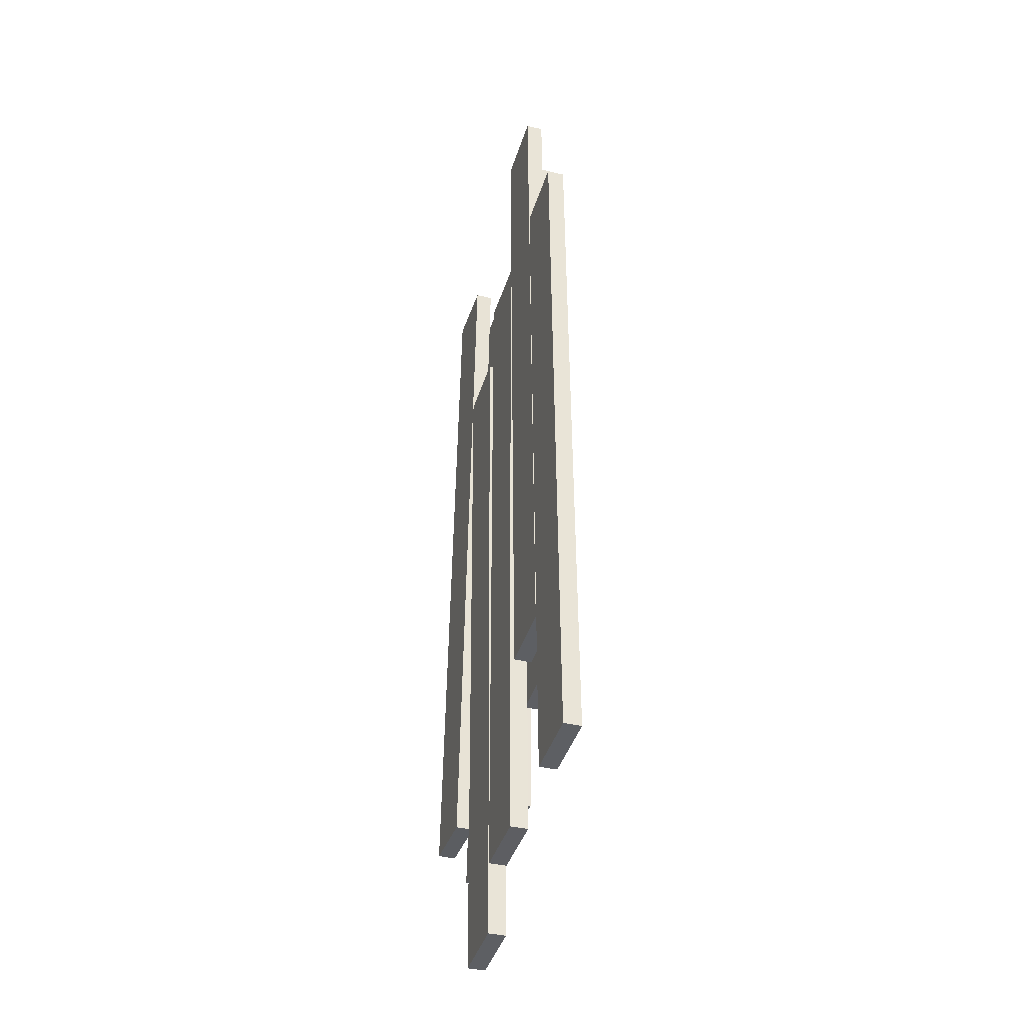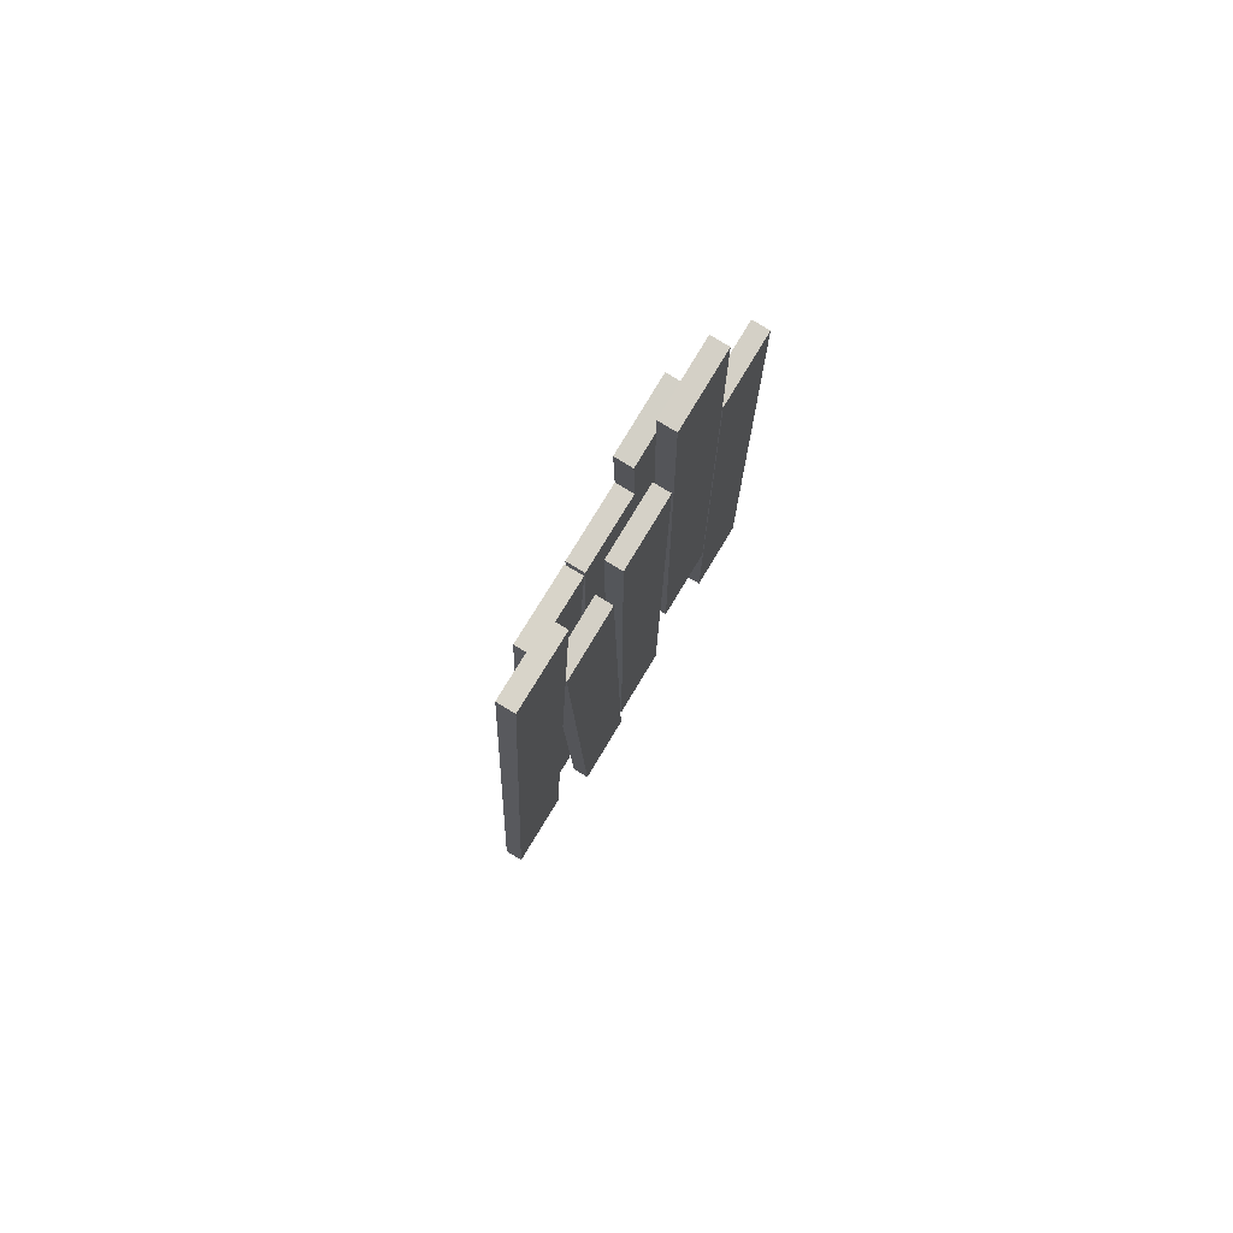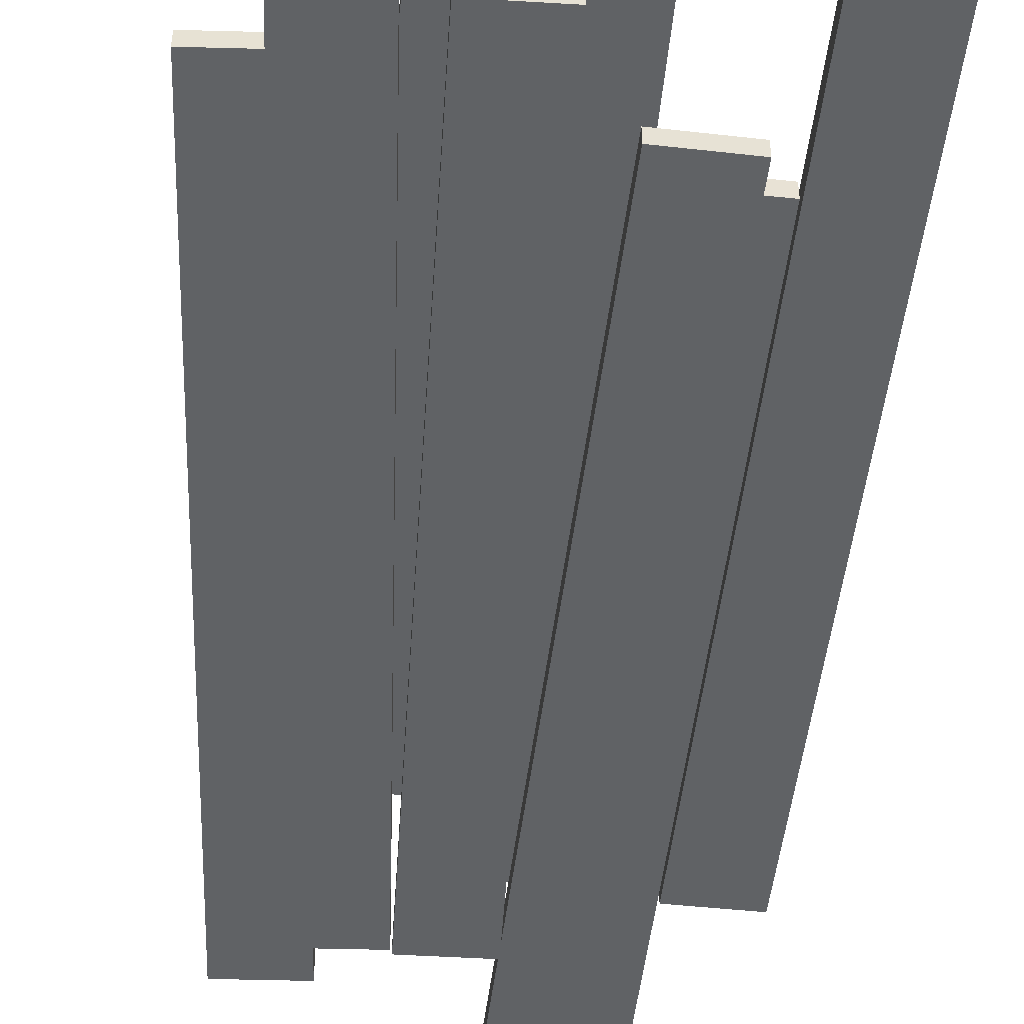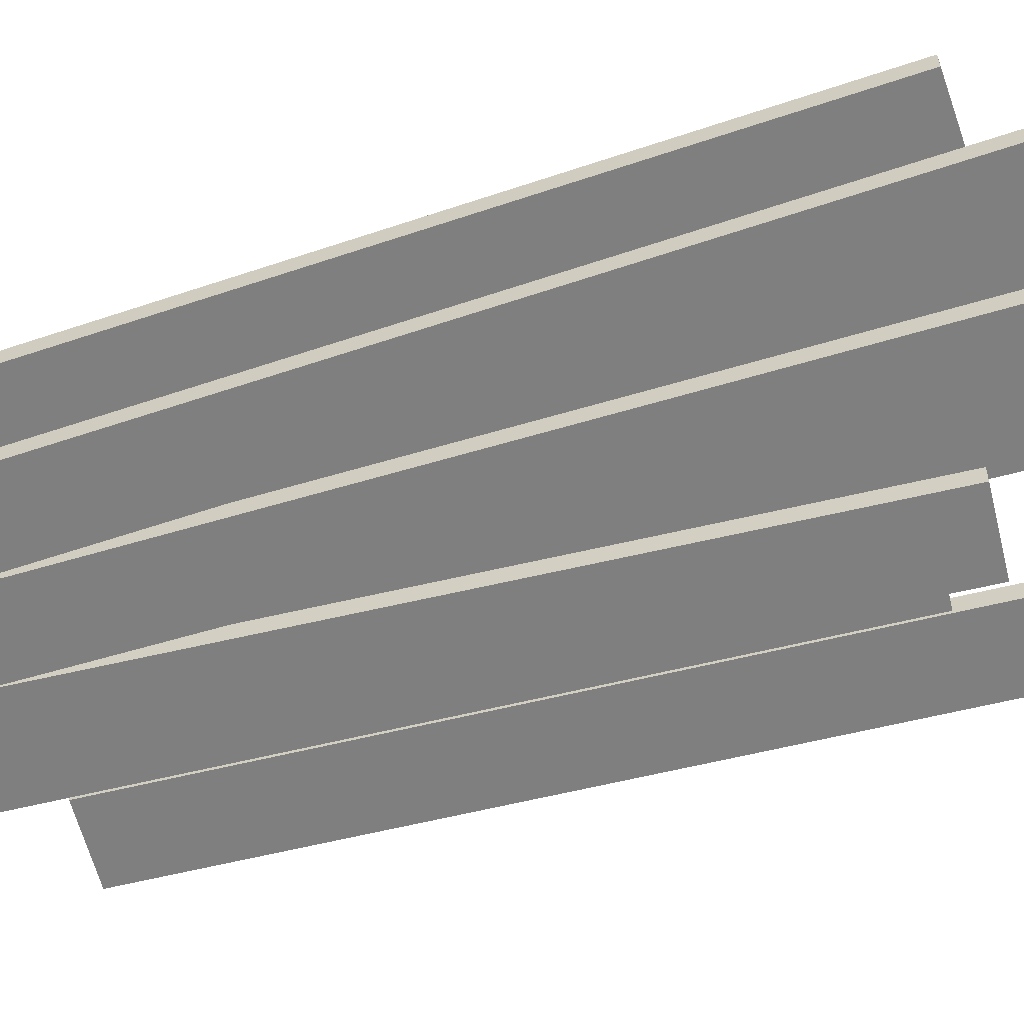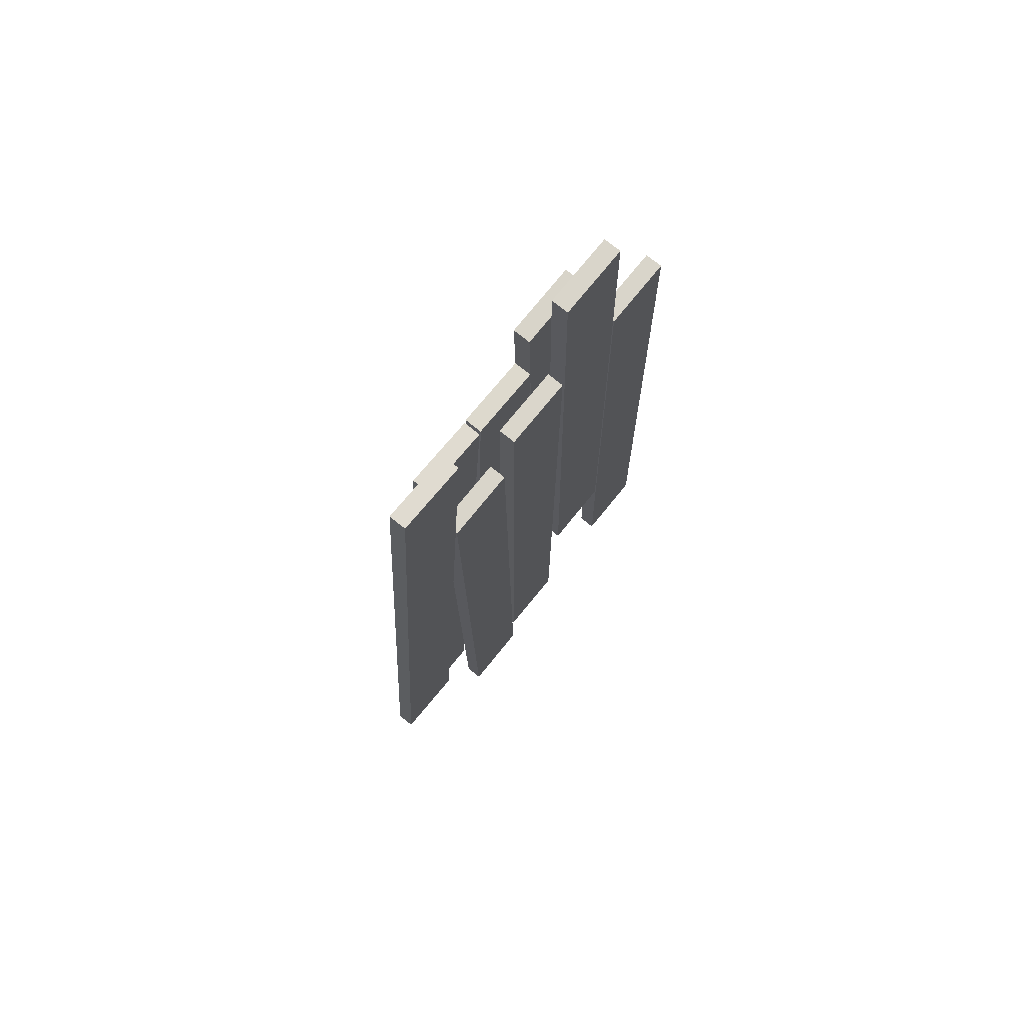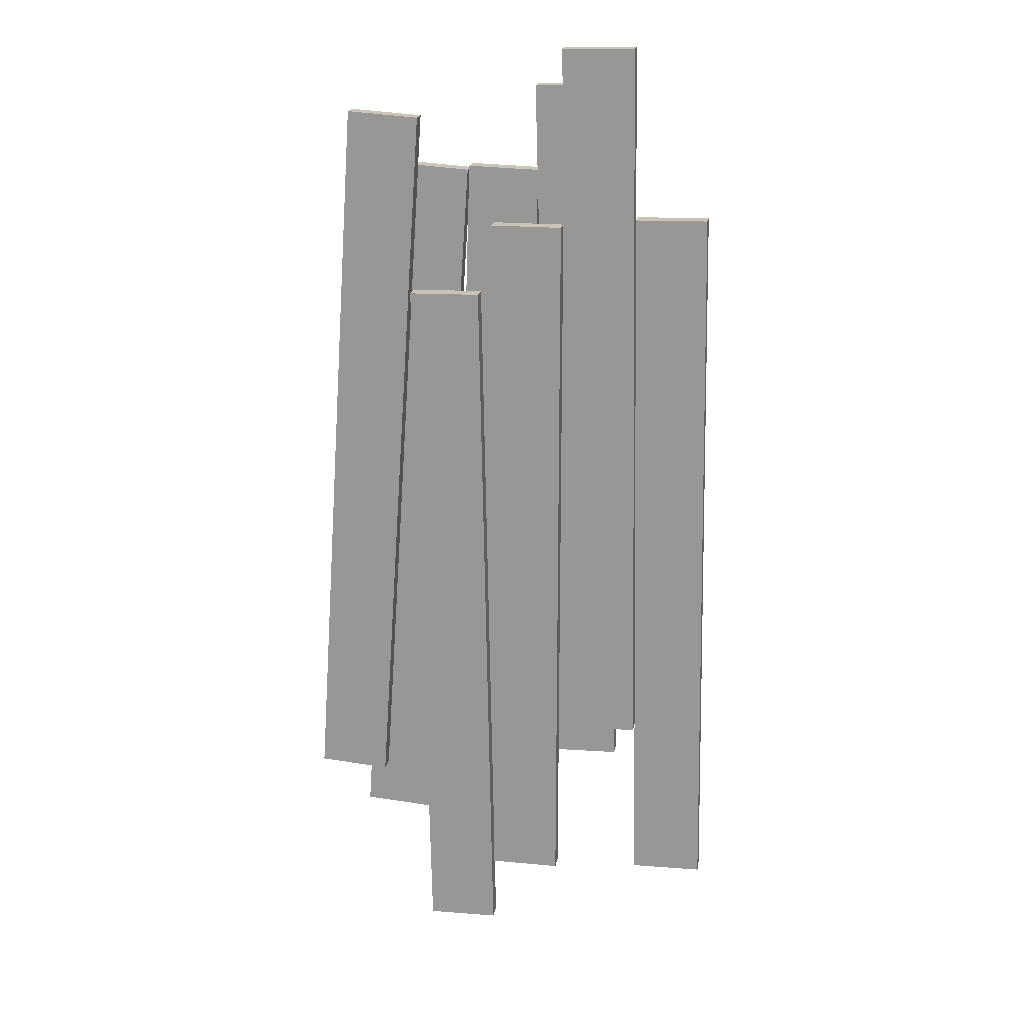
<metadata>
{"format":"obj","ext":"obj","renderer":"f3d","projection":"perspective","resolution":1024,"background":"white","views":[{"elev":-39.4,"azim":-106.4,"up":"+Z"},{"elev":79.3,"azim":121.2,"up":"+Z"},{"elev":-50.5,"azim":174.5,"up":"+Y"},{"elev":-59.7,"azim":105.3,"up":"+Y"},{"elev":73.7,"azim":129.0,"up":"+Z"},{"elev":19.8,"azim":-170.1,"up":"+Z"}]}
</metadata>
<code>
g default
v -0.497 -0.02495 7.62
v -0.6903 -0.02495 -2.654
v -0.497 0.2158 7.62
v -0.6903 0.2158 -2.654
v -1.497 0.2158 7.639
v -1.69 0.2158 -2.635
v -1.497 -0.02495 7.639
v -1.69 -0.02495 -2.635
v 1.703 -0.02495 4.103
v 1.509 -0.02495 -6.172
v 1.703 0.2158 4.103
v 1.509 0.2158 -6.172
v 0.7027 0.2158 4.122
v 0.5094 0.2158 -6.153
v 0.7027 -0.02495 4.122
v 0.5094 -0.02495 -6.153
v 0.5 -0.02495 5.138
v 0.5 -0.02495 -5.138
v 0.5 0.2158 5.138
v 0.5 0.2158 -5.138
v -0.5 0.2158 5.138
v -0.5 0.2158 -5.138
v -0.5 -0.02495 5.138
v -0.5 -0.02495 -5.138
v -1.565 -0.02495 5.281
v -1.759 -0.02495 -4.994
v -1.565 0.2158 5.281
v -1.759 0.2158 -4.994
v -2.565 0.2158 5.299
v -2.758 0.2158 -4.975
v -2.565 -0.02495 5.299
v -2.758 -0.02495 -4.975
v -0.09011 -0.2695 7.085
v -0.3773 -0.2695 -3.187
v -0.09011 -0.02877 7.085
v -0.3773 -0.02877 -3.187
v -1.09 -0.02877 7.113
v -1.377 -0.02877 -3.159
v -1.09 -0.2695 7.113
v -1.377 -0.2695 -3.159
v 0.8629 -0.2695 5.937
v 1.184 -0.2695 -4.334
v 0.8629 -0.02877 5.937
v 1.184 -0.02877 -4.334
v -0.1366 -0.02877 5.906
v 0.1845 -0.02877 -4.365
v -0.1366 -0.2695 5.906
v 0.1845 -0.2695 -4.365
v 1.884 -0.2695 5.946
v 2.574 -0.2695 -4.307
v 1.884 -0.02877 5.946
v 2.574 -0.02877 -4.307
v 0.8858 -0.02877 5.879
v 1.576 -0.02877 -4.374
v 0.8858 -0.2695 5.879
v 1.576 -0.2695 -4.374
v 2.558 -0.02495 6.698
v 3.248 -0.02495 -3.555
v 2.558 0.2158 6.698
v 3.248 0.2158 -3.555
v 1.56 0.2158 6.631
v 2.25 0.2158 -3.622
v 1.56 -0.02495 6.631
v 2.25 -0.02495 -3.622
g pCube9
f 1 2 4 3
f 3 4 6 5
f 5 6 8 7
f 7 8 2 1
f 2 8 6 4
f 7 1 3 5
f 9 10 12 11
f 11 12 14 13
f 13 14 16 15
f 15 16 10 9
f 10 16 14 12
f 15 9 11 13
f 17 18 20 19
f 19 20 22 21
f 21 22 24 23
f 23 24 18 17
f 18 24 22 20
f 23 17 19 21
f 25 26 28 27
f 27 28 30 29
f 29 30 32 31
f 31 32 26 25
f 26 32 30 28
f 31 25 27 29
f 33 34 36 35
f 35 36 38 37
f 37 38 40 39
f 39 40 34 33
f 34 40 38 36
f 39 33 35 37
f 41 42 44 43
f 43 44 46 45
f 45 46 48 47
f 47 48 42 41
f 42 48 46 44
f 47 41 43 45
f 49 50 52 51
f 51 52 54 53
f 53 54 56 55
f 55 56 50 49
f 50 56 54 52
f 55 49 51 53
f 57 58 60 59
f 59 60 62 61
f 61 62 64 63
f 63 64 58 57
f 58 64 62 60
f 63 57 59 61

</code>
